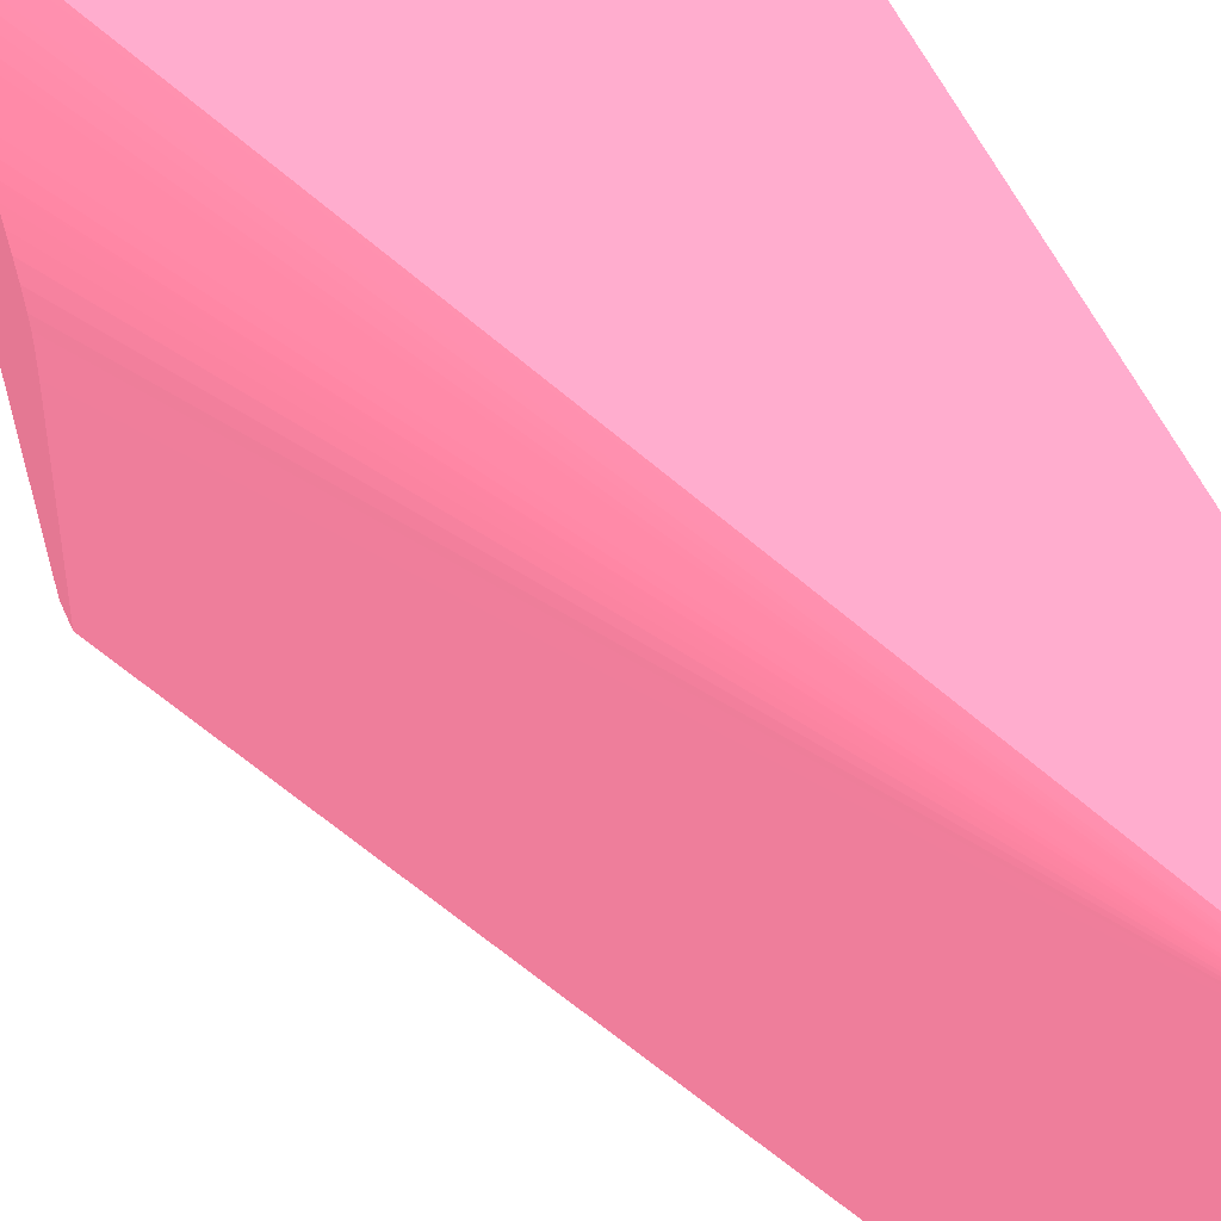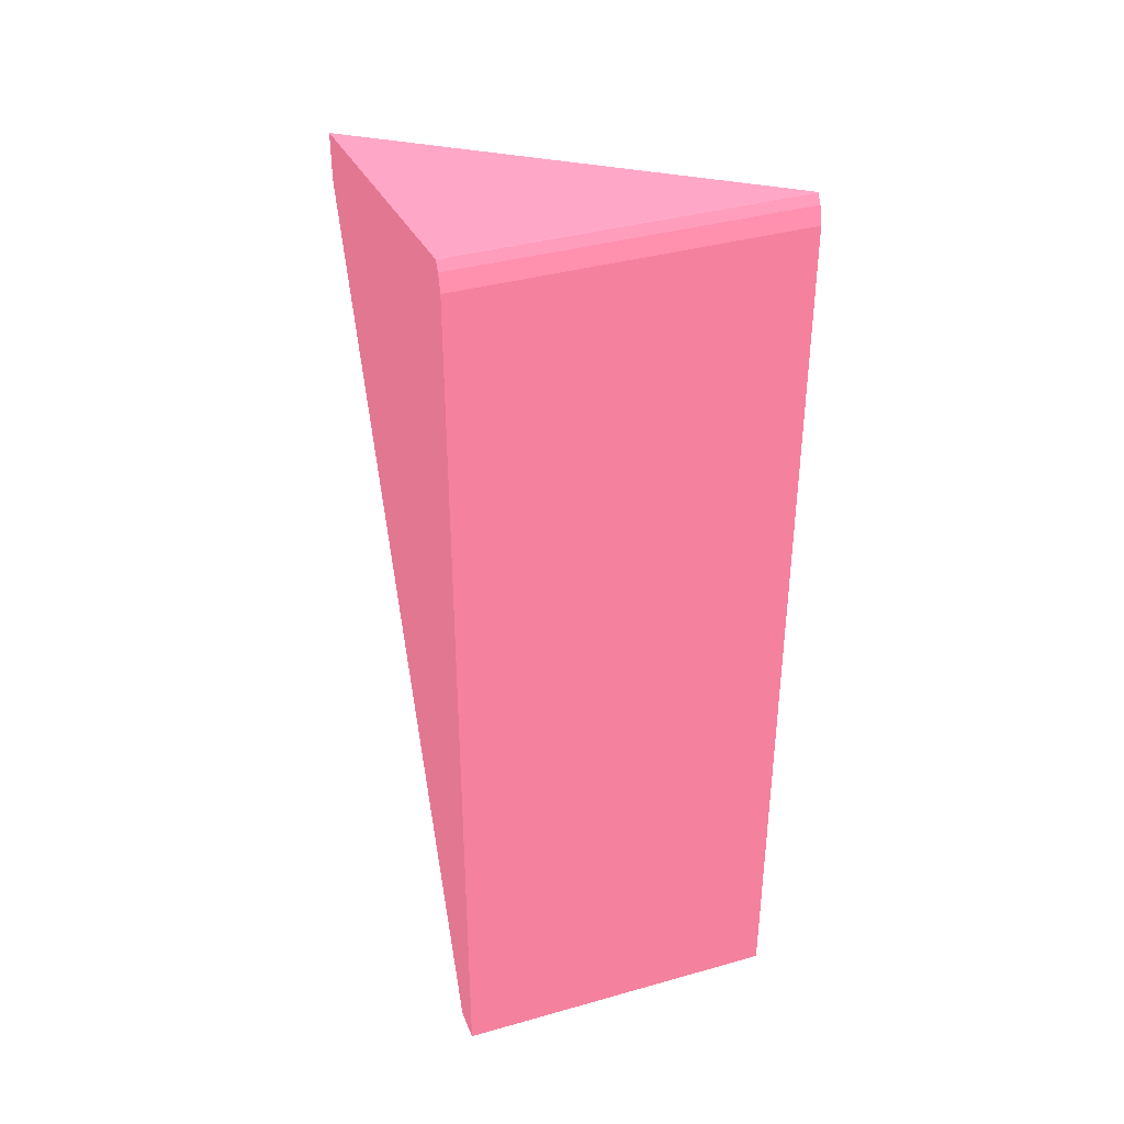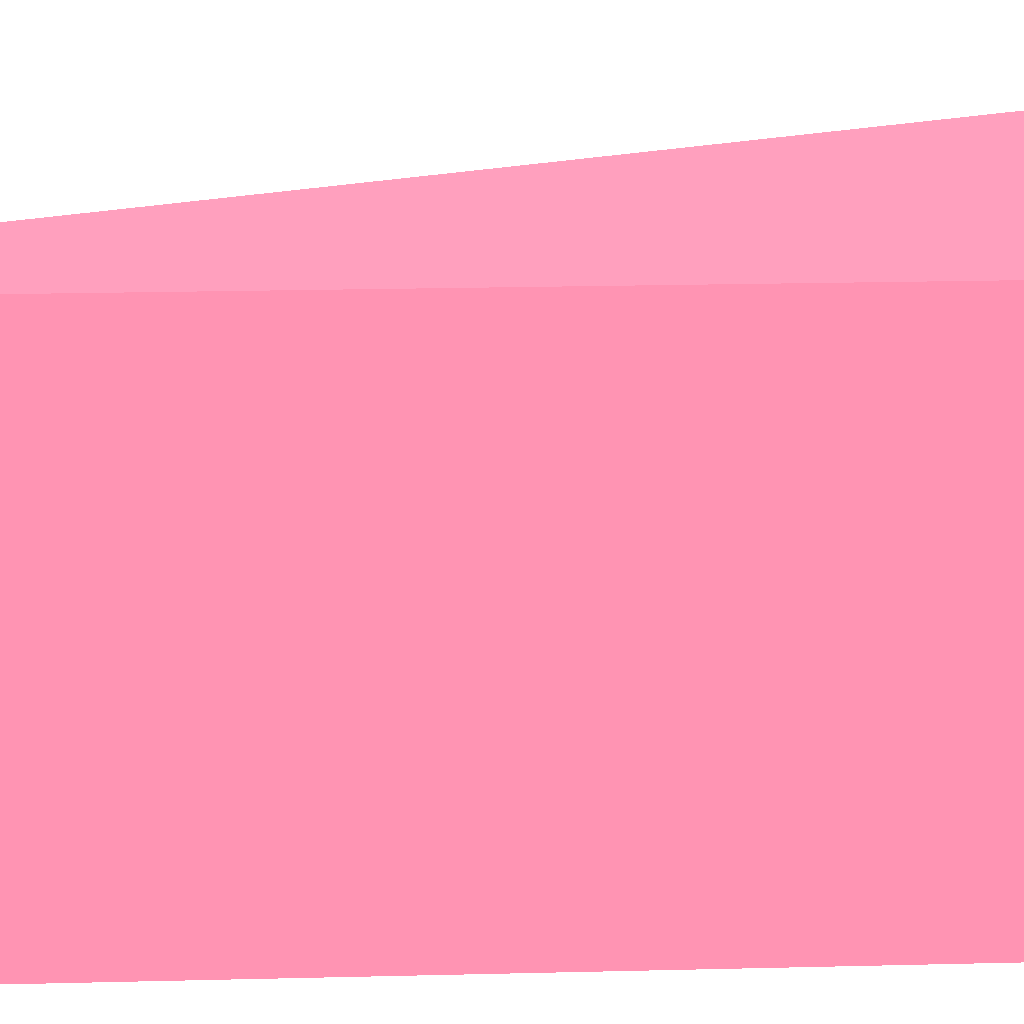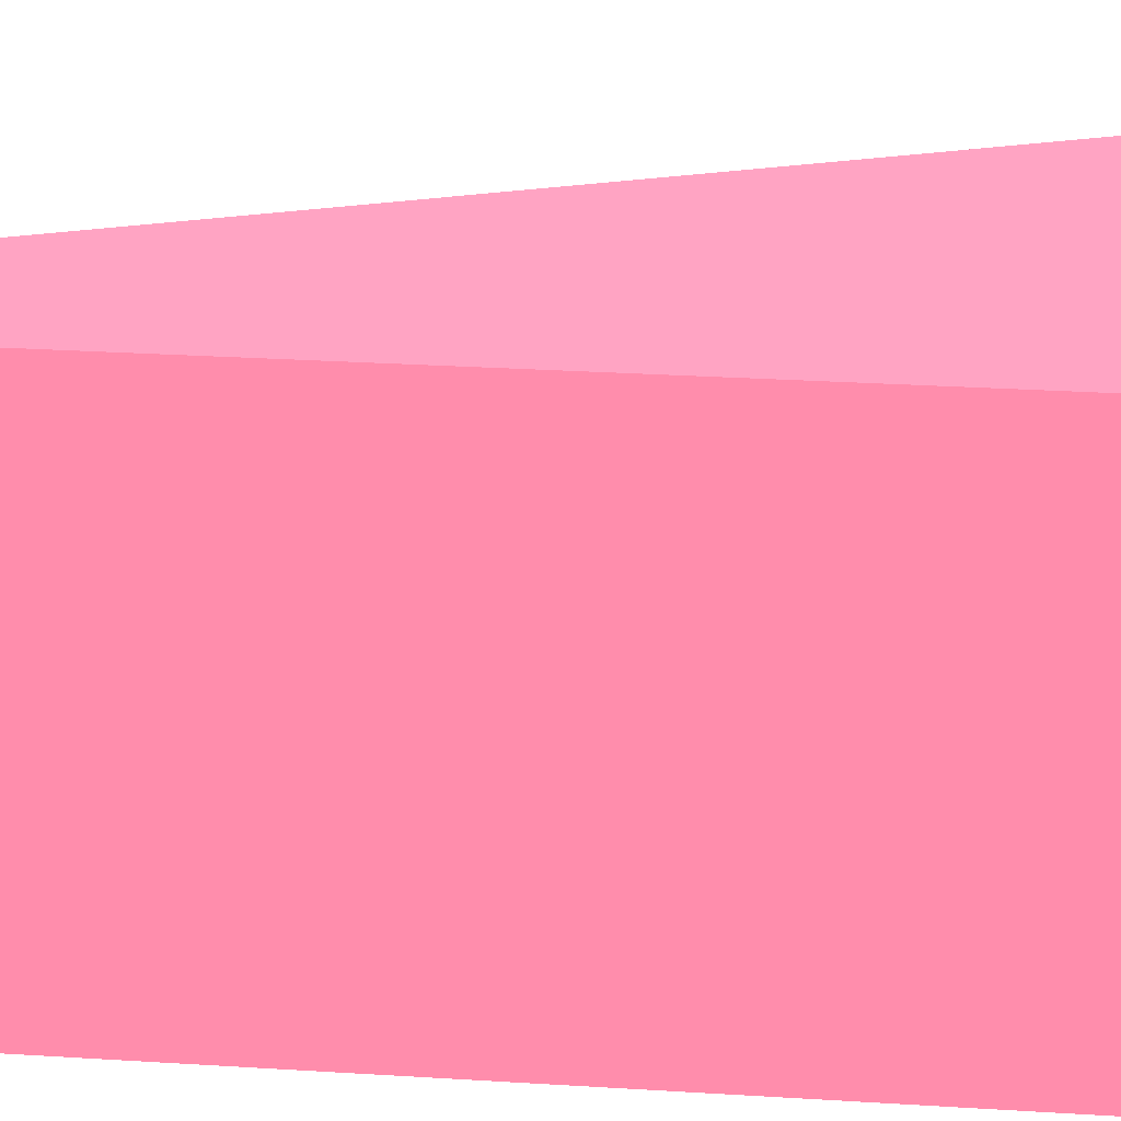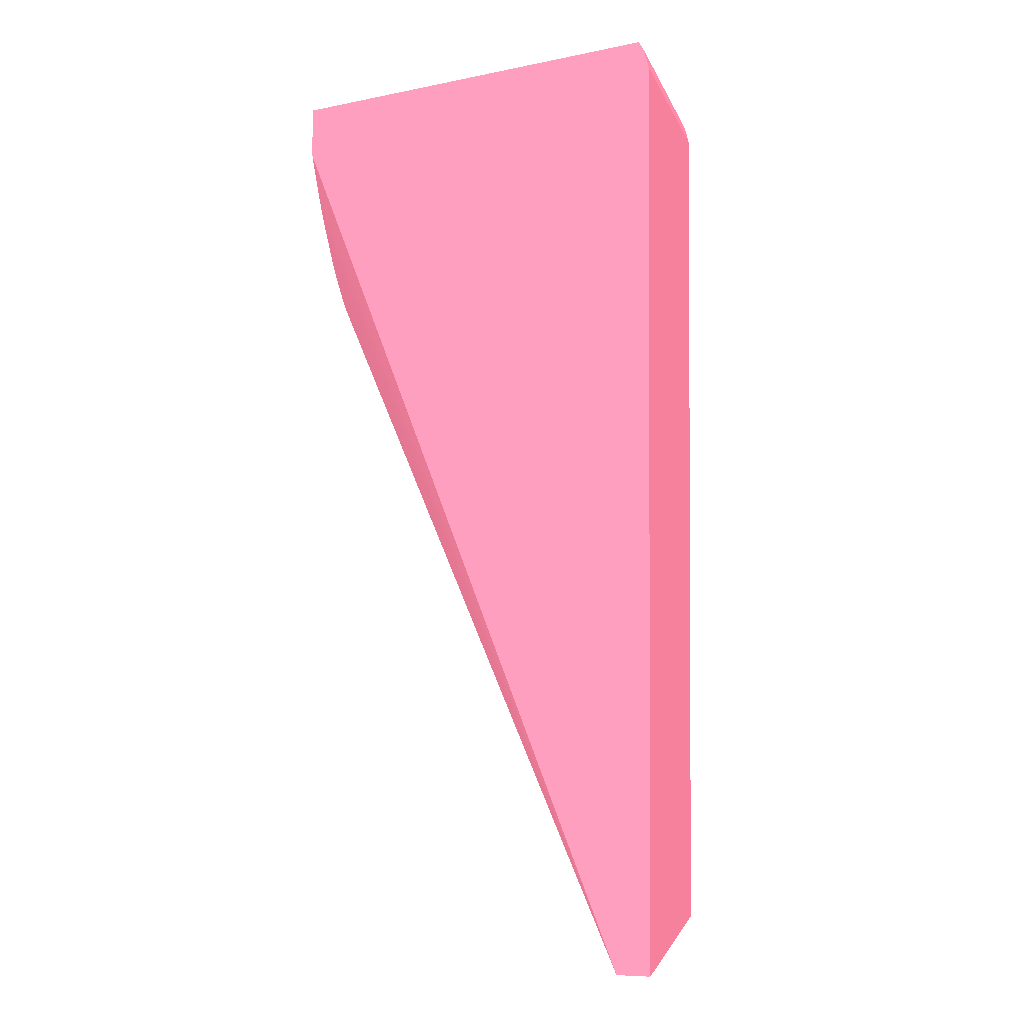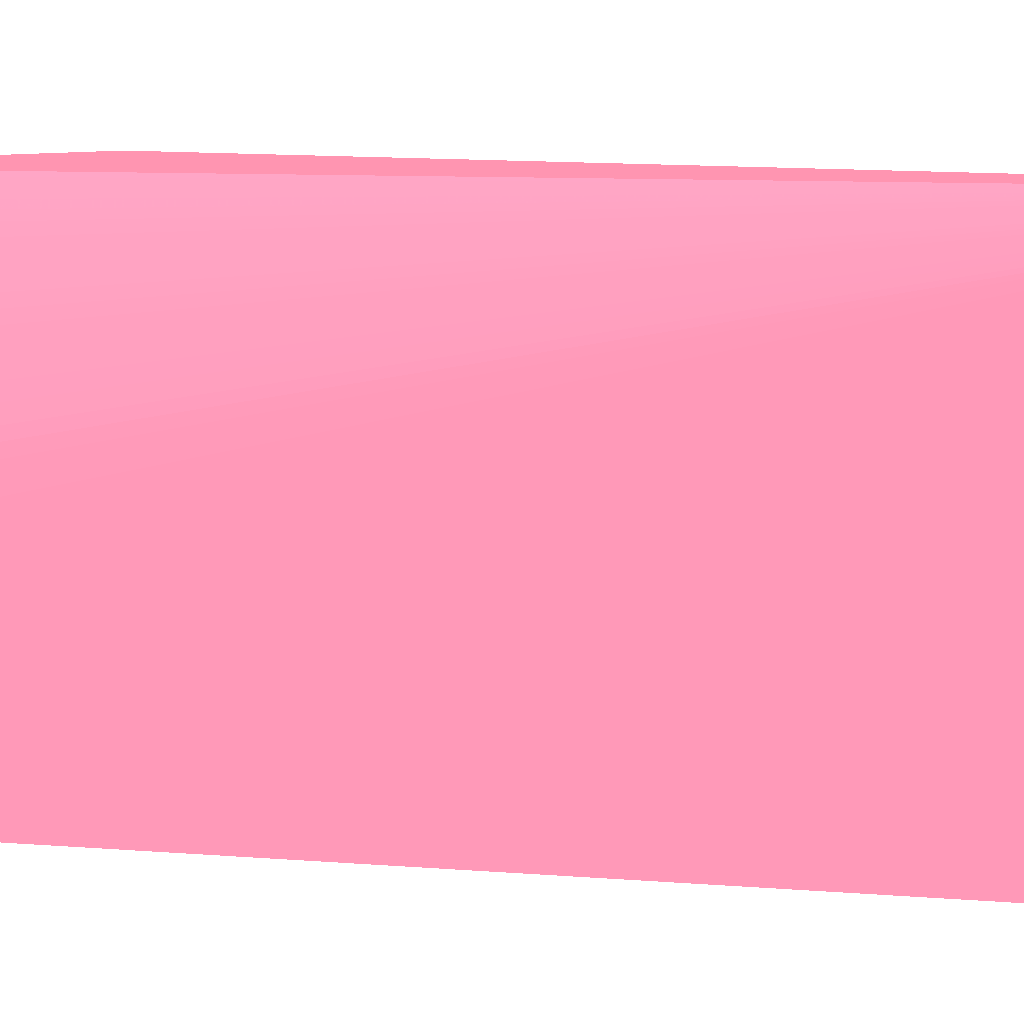
<metadata>
{"format":"obj","ext":"obj","renderer":"f3d","projection":"perspective","resolution":1024,"background":"white","views":[{"elev":50.1,"azim":157.6,"up":"+Y"},{"elev":38.0,"azim":-109.7,"up":"+Z"},{"elev":19.0,"azim":-92.9,"up":"+Y"},{"elev":24.7,"azim":-83.9,"up":"+Y"},{"elev":-2.0,"azim":-167.5,"up":"+Z"},{"elev":6.5,"azim":131.9,"up":"+Y"}]}
</metadata>
<code>
v -10.36 8.858 39.73 0.6784 0.3569 0.4353
v -10.36 8.858 38.24 0.6784 0.3569 0.4353
v -21.04 8.858 41.3 0.6784 0.3569 0.4353
v -21.04 7.916 41.3 0.6784 0.3569 0.4353
v -21.04 3.2 41.3 0.6784 0.3569 0.4353
v -21.05 -0.9949 41.3 0.6784 0.3569 0.4353
v -21.05 -1.413 41.3 0.6784 0.3569 0.4353
v -21 -1.413 41.26 0.6784 0.3569 0.4353
v -20.79 -1.413 41.13 0.6784 0.3569 0.4353
v -20.39 -1.413 40.87 0.6784 0.3569 0.4353
v -10.36 -1.413 33.9 0.6784 0.3569 0.4353
v -10.36 8.753 38.05 0.6784 0.3569 0.4353
v -20.33 8.858 12.24 0.6784 0.3569 0.4353
v -21.1 8.858 41.3 0.6784 0.3569 0.4353
v -21.1 7.916 41.3 0.6784 0.3569 0.4353
v -21.1 3.2 41.3 0.6784 0.3569 0.4353
v -21.09 -0.9949 41.3 0.6784 0.3569 0.4353
v -21.09 -1.413 41.3 0.6784 0.3569 0.4353
v -10.36 -1.413 33.28 0.6784 0.3569 0.4353
v -10.36 8.358 37.38 0.6784 0.3569 0.4353
v -10.36 5.532 33.98 0.6784 0.3569 0.4353
v -10.36 5.217 33.74 0.6784 0.3569 0.4353
v -10.36 5.213 33.73 0.6784 0.3569 0.4353
v -10.36 4.88 33.52 0.6784 0.3569 0.4353
v -10.36 4.635 33.42 0.6784 0.3569 0.4353
v -10.36 4.369 33.37 0.6784 0.3569 0.4353
v -10.36 3.781 33.33 0.6784 0.3569 0.4353
v -10.36 3.258 33.32 0.6784 0.3569 0.4353
v -10.36 -0.4107 33.28 0.6784 0.3569 0.4353
v -20.33 -1.413 12.24 0.6784 0.3569 0.4353
v -21.38 8.858 12.24 0.6784 0.3569 0.4353
v -10.36 8.182 37.08 0.6784 0.3569 0.4353
v -10.36 7.978 36.77 0.6784 0.3569 0.4353
v -10.36 7.881 36.62 0.6784 0.3569 0.4353
v -10.36 7.723 36.4 0.6784 0.3569 0.4353
v -10.36 7.535 36.15 0.6784 0.3569 0.4353
v -10.36 6.848 35.28 0.6784 0.3569 0.4353
v -10.36 6.598 34.99 0.6784 0.3569 0.4353
v -10.36 6.351 34.73 0.6784 0.3569 0.4353
v -10.36 6.309 34.69 0.6784 0.3569 0.4353
v -10.36 6.08 34.47 0.6784 0.3569 0.4353
v -10.36 5.807 34.22 0.6784 0.3569 0.4353
v -21.13 8.858 41.24 0.6784 0.3569 0.4353
v -21.27 8.858 41.03 0.6784 0.3569 0.4353
v -21.09 -0.47 41.3 0.6784 0.3569 0.4353
v -21.27 2.151 41.03 0.6784 0.3569 0.4353
v -21.26 1.102 41.03 0.6784 0.3569 0.4353
v -21.26 -0.47 41.03 0.6784 0.3569 0.4353
v -21.26 -0.9949 41.03 0.6784 0.3569 0.4353
v -21.23 -1.413 41.08 0.6784 0.3569 0.4353
v -21.38 -1.413 12.24 0.6784 0.3569 0.4353
v -21.4 8.858 40.5 0.6784 0.3569 0.4353
v -21.4 -1.413 40.5 0.6784 0.3569 0.4353
v -21.37 -1.413 40.61 0.6784 0.3569 0.4353
v -21.26 -1.413 41.03 0.6784 0.3569 0.4353
f 1 2 13
f 1 13 31
f 1 31 52
f 1 52 44
f 1 44 43
f 1 43 14
f 1 14 3
f 1 3 4
f 1 4 5
f 1 5 6
f 1 6 7
f 1 7 8
f 1 8 9
f 1 9 10
f 1 10 11
f 1 11 19
f 1 19 29
f 1 29 28
f 1 28 27
f 1 27 26
f 1 26 25
f 1 25 24
f 1 24 23
f 1 23 22
f 1 22 21
f 1 21 42
f 1 42 41
f 1 41 40
f 1 40 39
f 1 39 38
f 1 38 37
f 1 37 36
f 1 36 35
f 1 35 34
f 1 34 33
f 1 33 32
f 1 32 20
f 1 20 12
f 1 12 2
f 2 12 13
f 3 14 15
f 3 15 4
f 4 15 16
f 4 16 5
f 5 16 17
f 5 17 6
f 6 17 18
f 6 18 7
f 7 18 50
f 7 50 55
f 7 55 54
f 7 54 53
f 7 53 51
f 7 51 30
f 7 30 19
f 7 19 11
f 7 11 10
f 7 10 9
f 7 9 8
f 12 20 13
f 13 21 22
f 13 22 23
f 13 23 24
f 13 24 25
f 13 25 26
f 13 26 27
f 13 27 28
f 13 28 29
f 13 29 19
f 13 19 30
f 13 30 51
f 13 51 31
f 13 20 32
f 13 32 33
f 13 33 34
f 13 34 35
f 13 35 36
f 13 36 37
f 13 37 38
f 13 38 39
f 13 39 40
f 13 40 41
f 13 41 42
f 13 42 21
f 14 43 15
f 15 43 44
f 15 44 46
f 15 46 16
f 16 45 17
f 16 46 47
f 16 47 48
f 16 48 45
f 17 45 48
f 17 48 49
f 17 49 50
f 17 50 18
f 31 51 53
f 31 53 52
f 44 52 53
f 44 53 46
f 46 53 47
f 47 53 54
f 47 54 48
f 48 54 49
f 49 55 50
f 49 54 55

</code>
